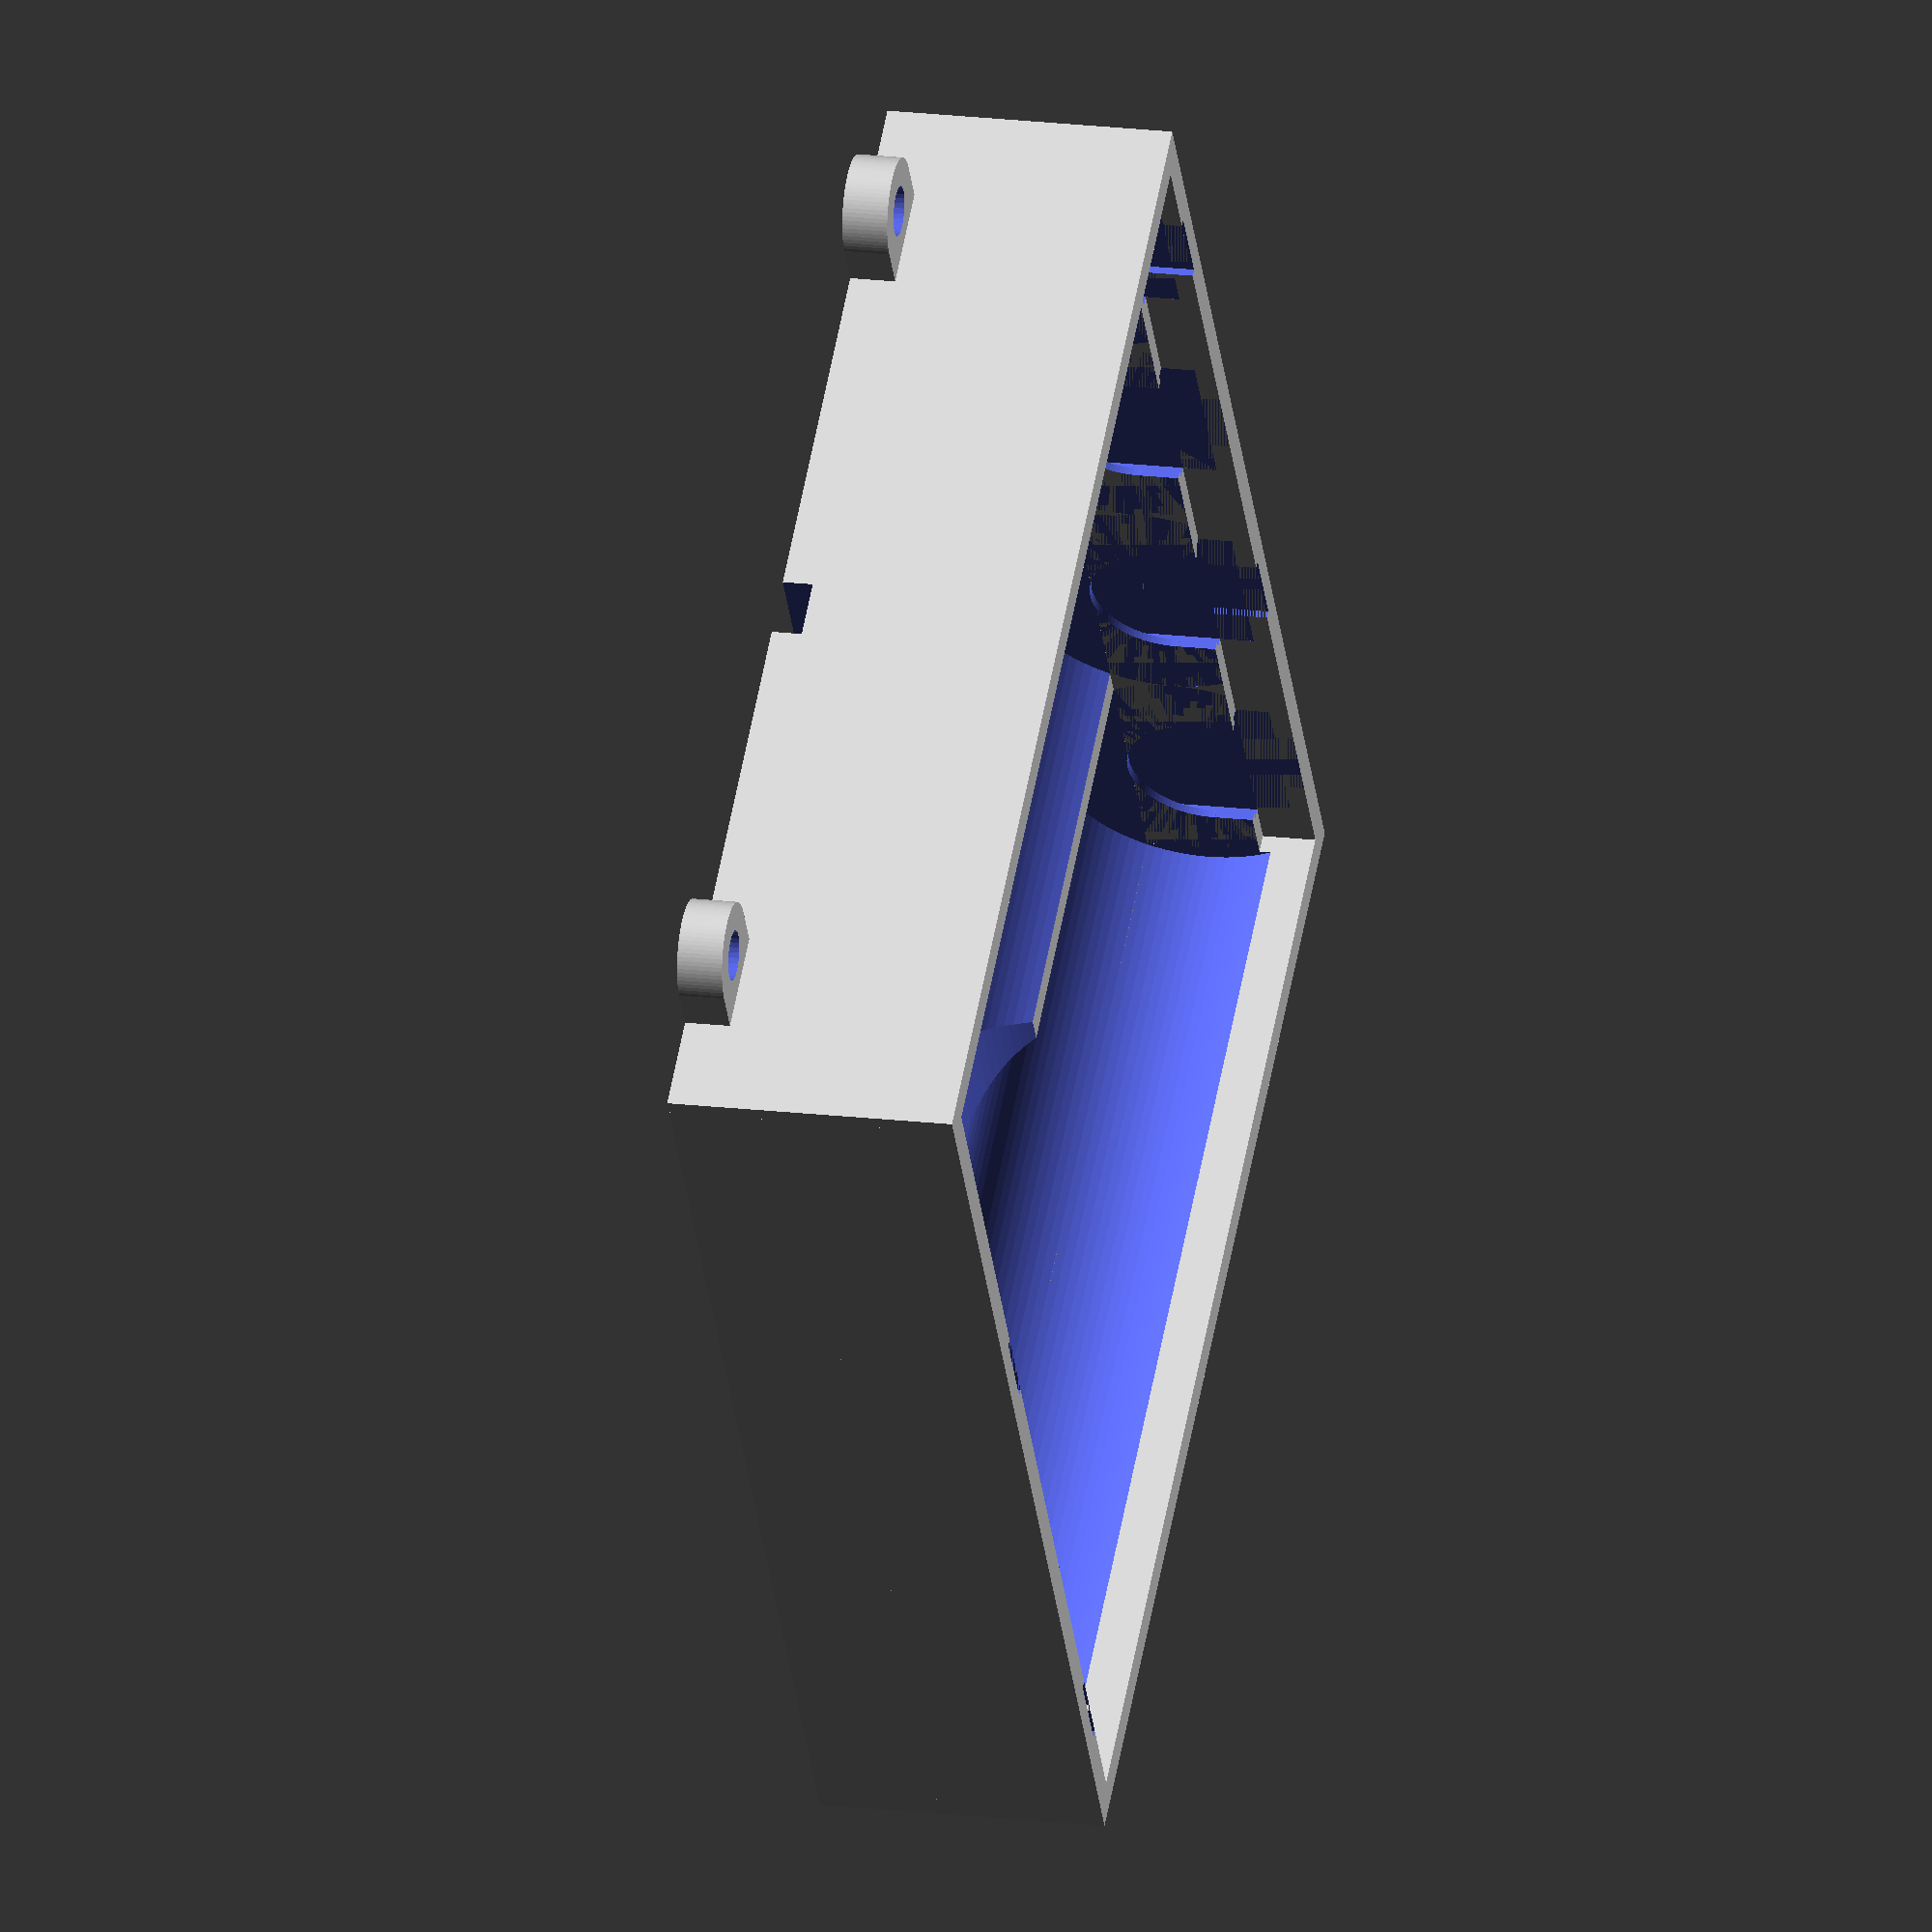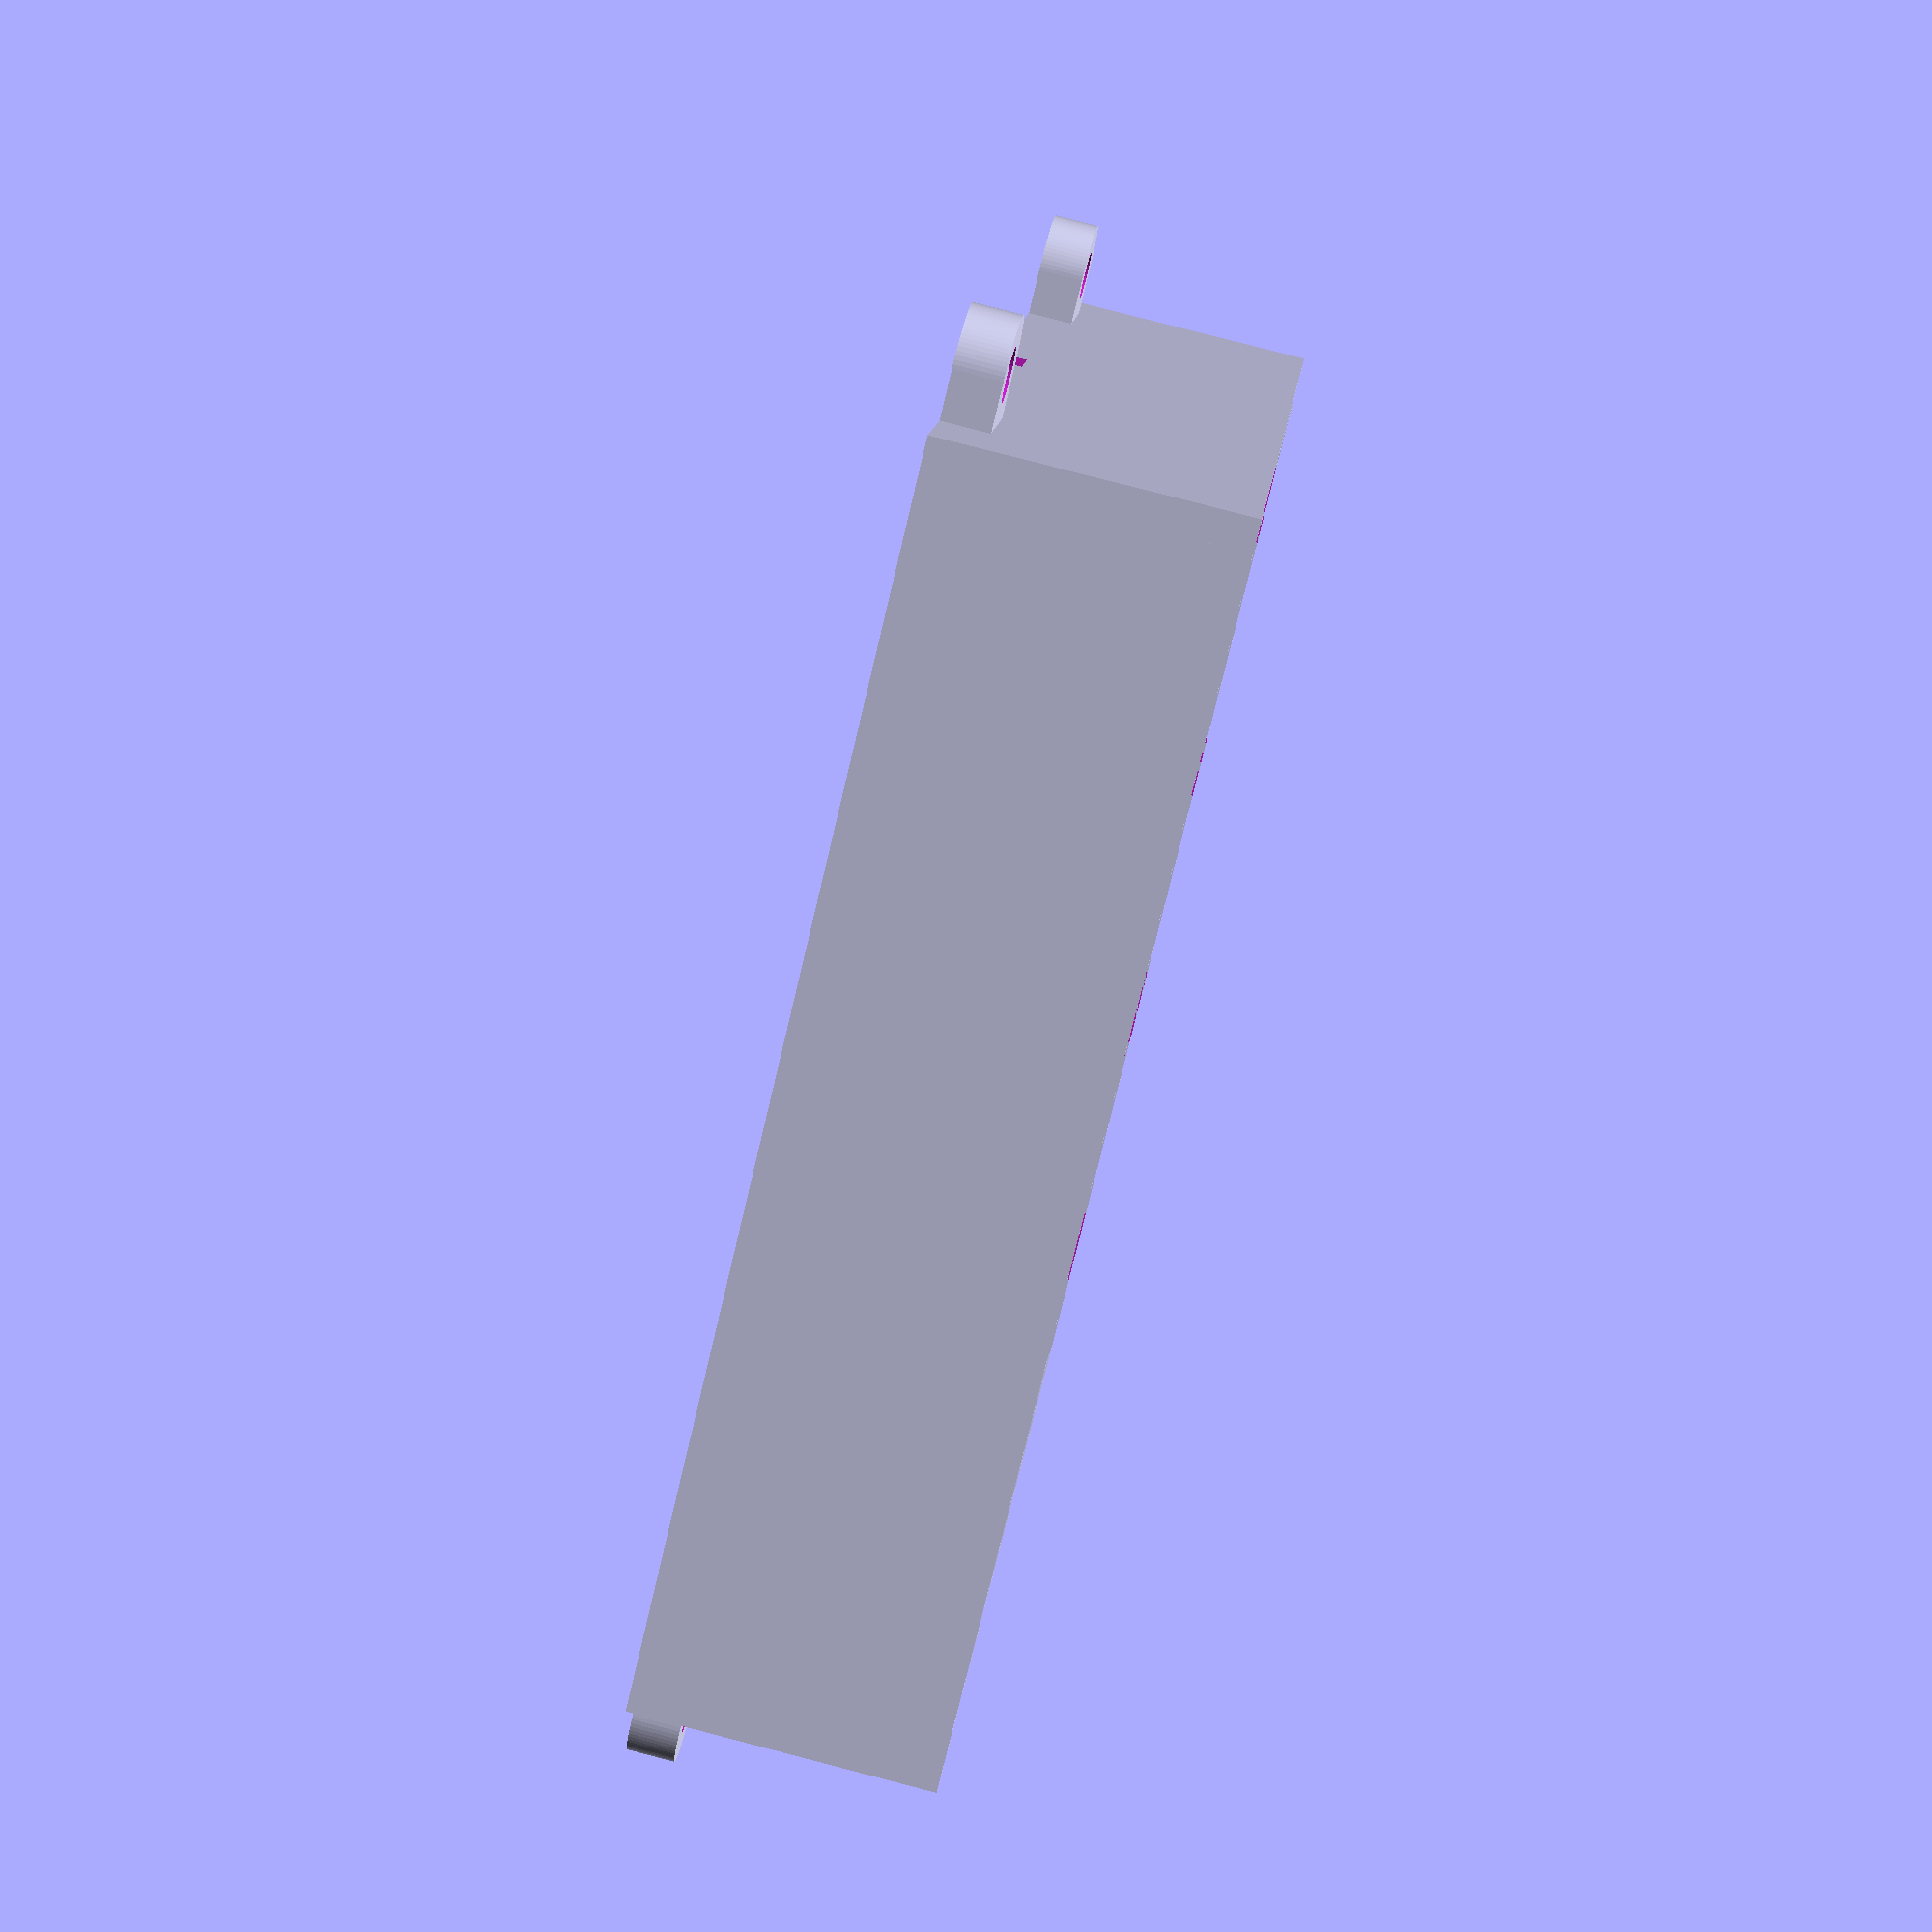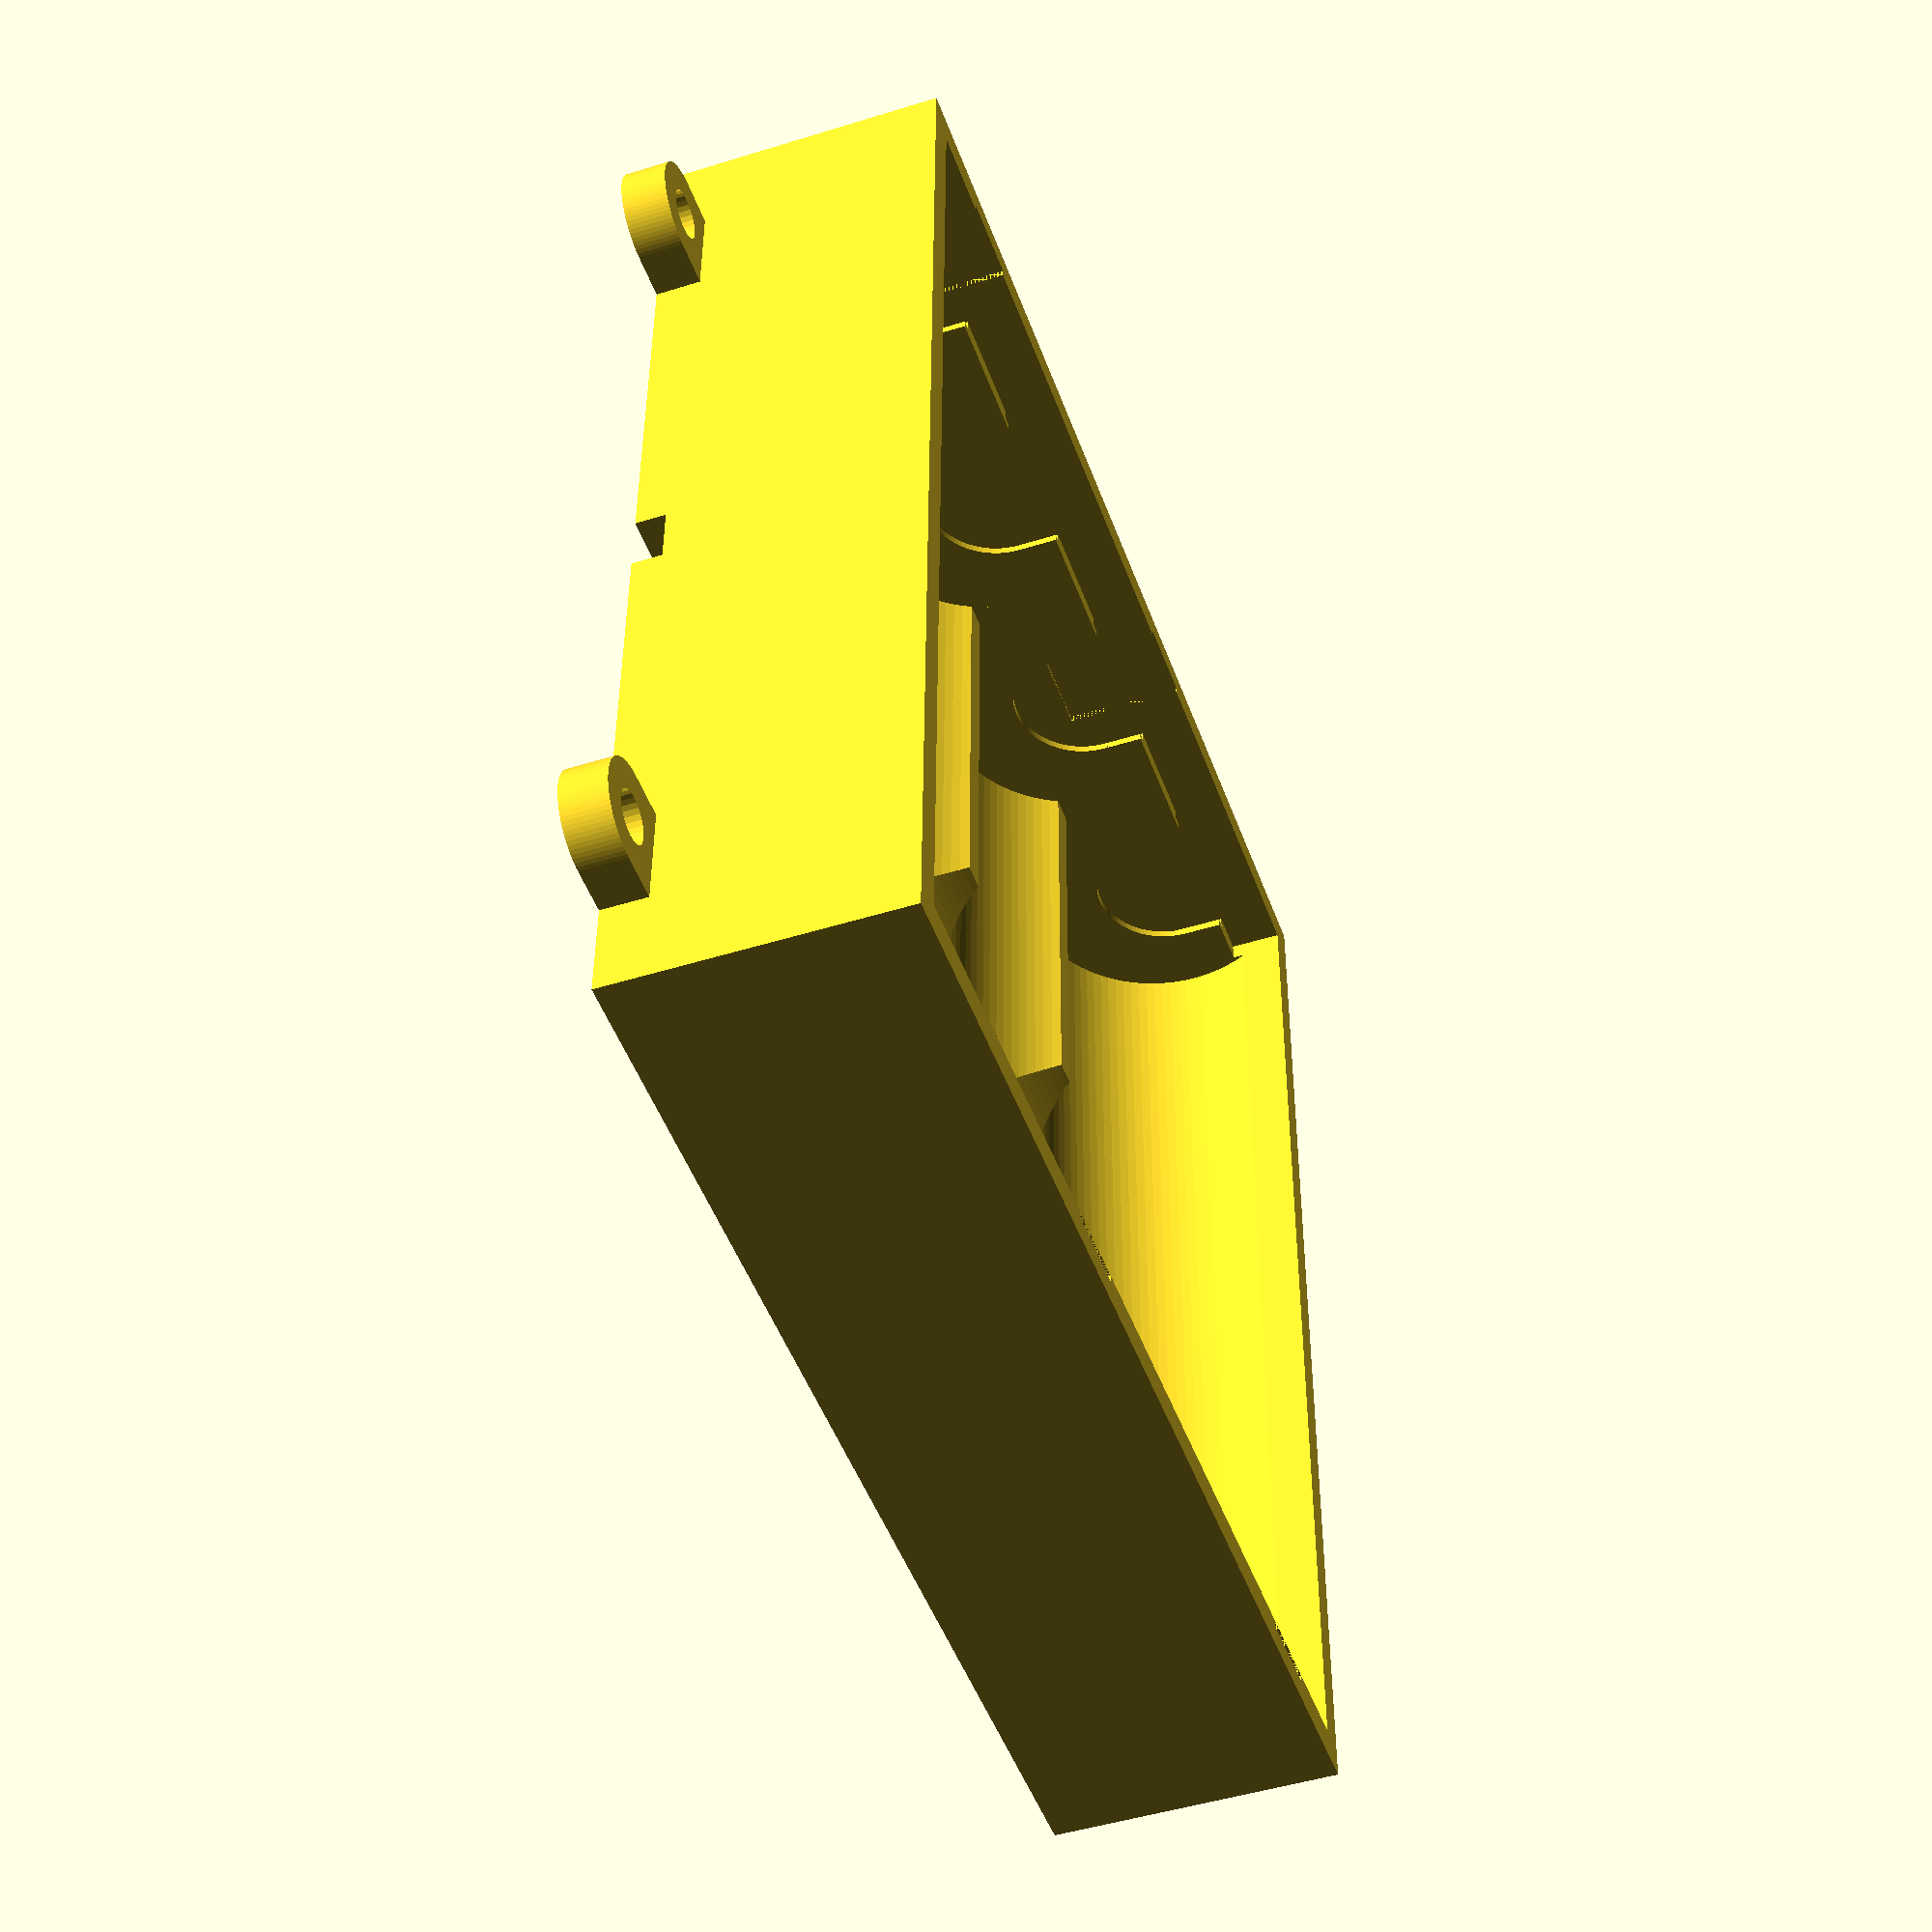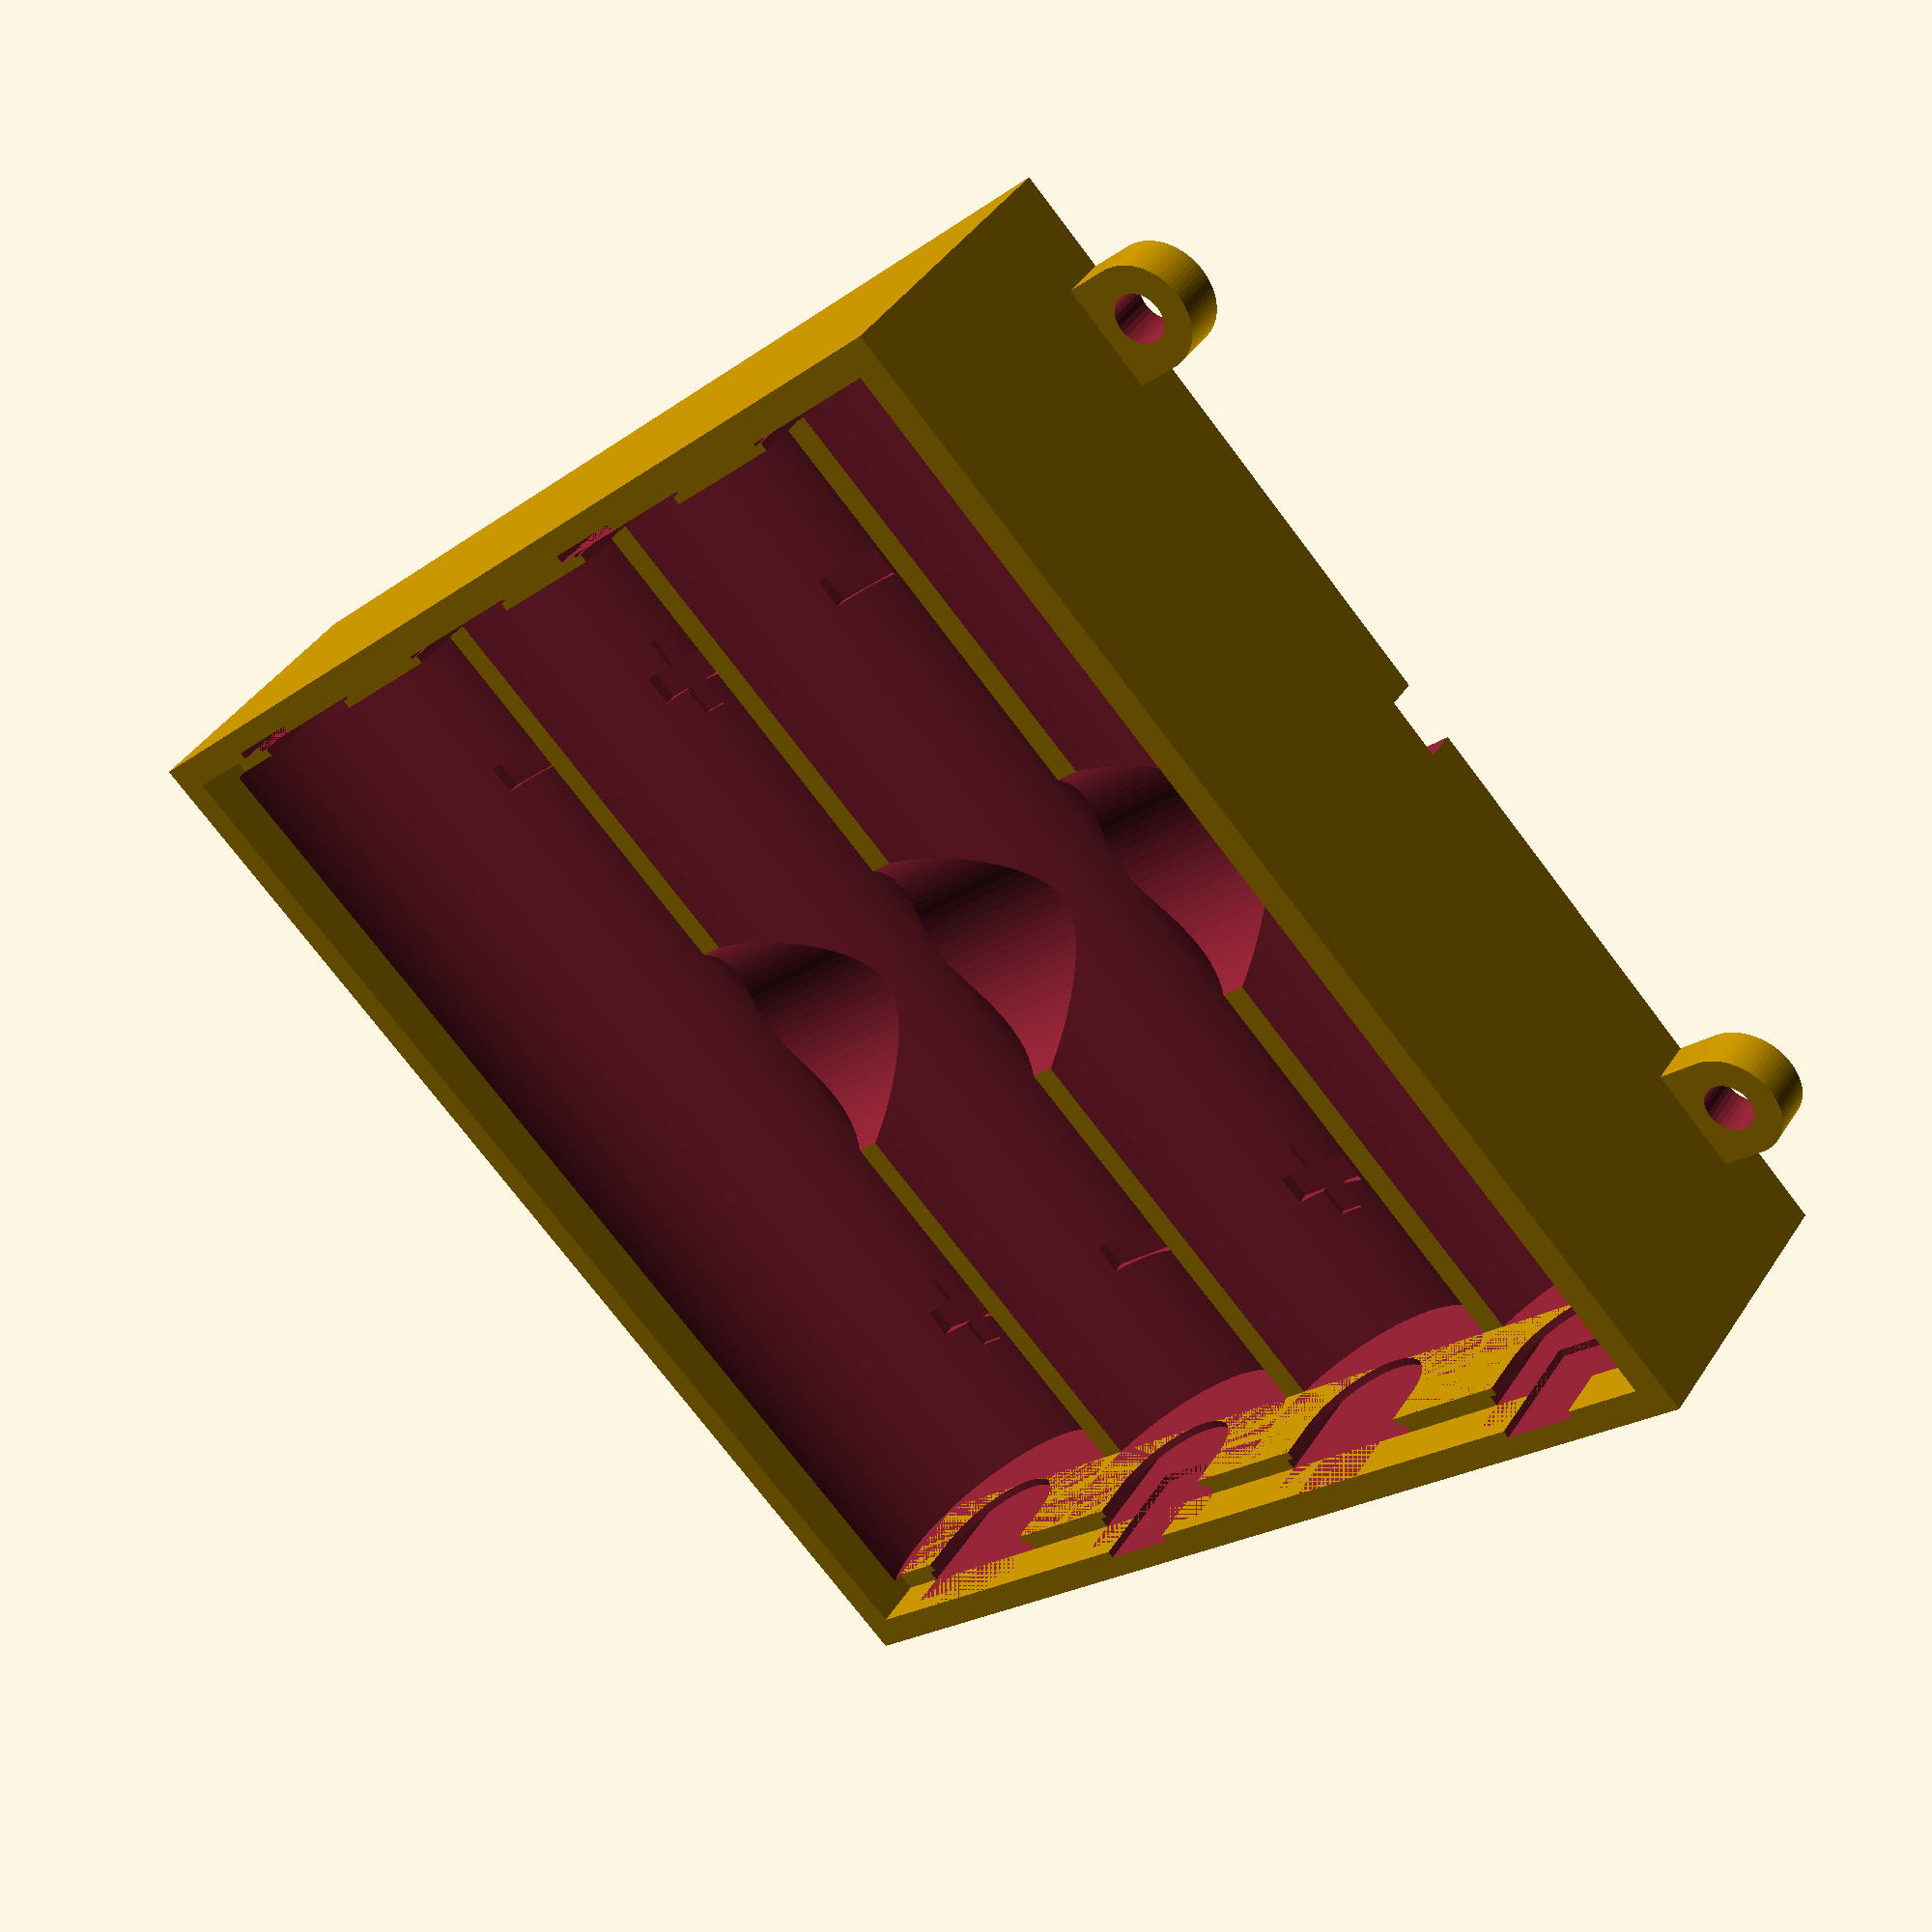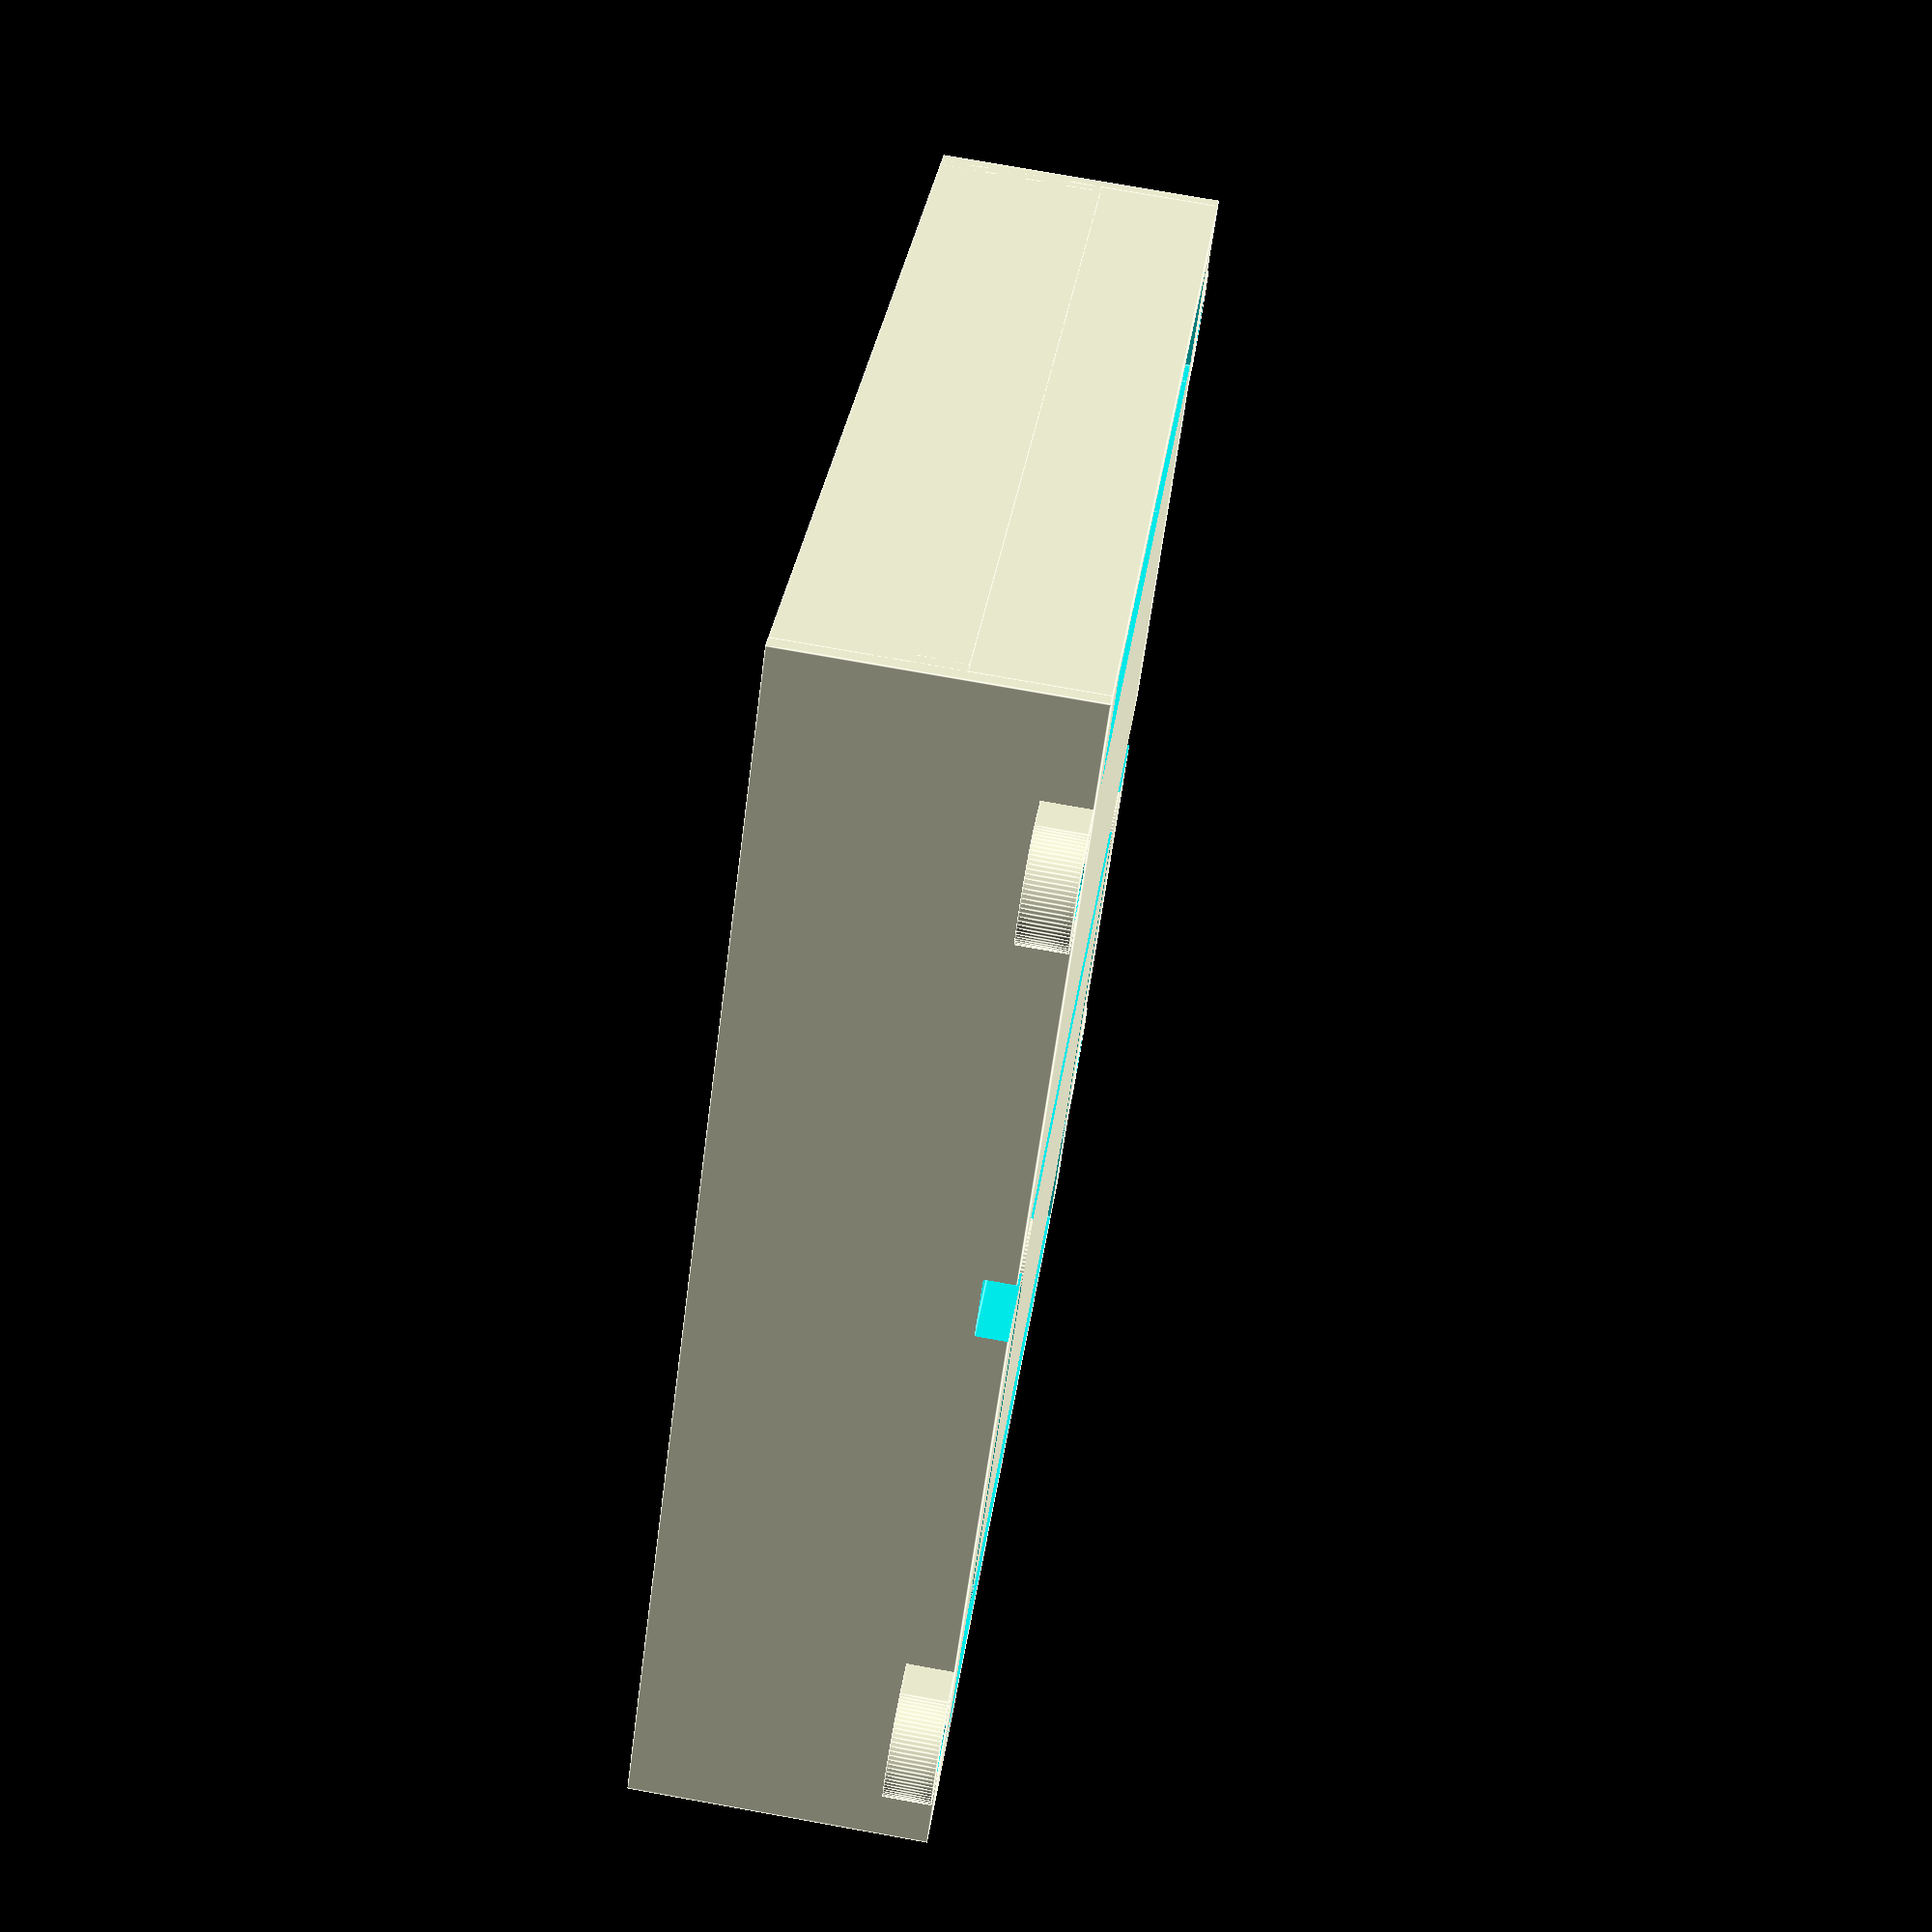
<openscad>
/*
 * Variables for Thingiverse Customizer
 * ==================================================================
 *
 */

// The number of AA cells in your battery holder
Cell_Count =4;
Cell_Diameter = 19;
Cell_Length = 70;
Contact_Offset = 5;
Use_Flanges = true;
/*
 * Library function: edge
 * ==================================================================
 *
 * Used to make roundes edges on objects
 *
 */
module edge(radius, height)
{
	difference()
	{
		translate([radius/2-0.5, radius/2-0.5, 0])
			cube([radius+1, radius+1, height], center = true);

		translate([radius, radius, 0])
			cylinder(h = height+1, r1 = radius, r2 = radius, center = true, $fn = 100);
	}
}

module make_single_cell(cells, i) {
    // battery cradle
    translate([0, -cells*Cell_Diameter/2+Cell_Diameter/2+Cell_Diameter*i, 18/2+10/2])
    rotate(90, [0, 1, 0])
        cylinder(r=Cell_Diameter/2, h=Cell_Length + 3.5, center=true, $fn = 100);


    

    // spring cut-out
    translate([(Cell_Length + Contact_Offset)/2-1/2 + .75, -cells*Cell_Diameter/2+Cell_Diameter/2+Cell_Diameter*i, (Cell_Diameter + 1)/2+10/2])
        cube(size=[.5, 5.5, 30], center=true);




    // POSTIVE SIDE
    
    // circular hole for contact/spring
    translate([(Cell_Length + 5)/2-2/2, -cells*Cell_Diameter/2+Cell_Diameter/2+Cell_Diameter*i, ((Cell_Diameter + 1)/2+10/2) - .2])
        rotate(90, [0, 1, 0])
        cylinder(r=5, h=2, center=true, $fn = 100);
    // square to coincide with cylinder cutout
    translate([(Cell_Length + Contact_Offset)/2-2/2, -cells*Cell_Diameter/2+Cell_Diameter/2+Cell_Diameter*i, ((Cell_Diameter + 1)/2+10/2) + 6])
        cube(size=[2, 10, 12], center=true);

    // pocket for contact to fit in
    translate([((Cell_Length + Contact_Offset)/2-2/2) + 1.15, -cells*Cell_Diameter/2+Cell_Diameter/2+Cell_Diameter*i, (20/2+10/2) -1.25])
        cube(size=[.7, 11.1, 12], center=true);

    translate([-((Cell_Length + 5)/2-1/2) - .75, -cells*Cell_Diameter/2+Cell_Diameter/2+Cell_Diameter*i, (Cell_Diameter + 1)/2+10/2])
        cube(size=[.5, 5.5, 30], center=true);


    // NEGATIVE SIDE

    // circular hole for contact/spring
    translate([-((Cell_Length + Contact_Offset)/2-2/2), -cells*Cell_Diameter/2+Cell_Diameter/2+Cell_Diameter*i, (20/2+10/2) - .2])
        rotate(90, [0, 1, 0])
        cylinder(r=5, h=2, center=true, $fn = 100);
    // square to coincide with cylinder cutout
    translate([-((Cell_Length + Contact_Offset)/2-2/2), -cells*Cell_Diameter/2+Cell_Diameter/2+Cell_Diameter*i, (20/2+10/2) + 6])
        cube(size=[2, 10, 12], center=true);


    // pocket for contact to fit in
    translate([-((Cell_Length + Contact_Offset)/2-2/2) -1.15, -cells*Cell_Diameter/2+Cell_Diameter/2+Cell_Diameter*i, (20/2+10/2) - 1.15])
        cube(size=[.7, 11.1, 12], center=true);
        
    // cutout for little protruding part on negative contact
    if(i % 2 == 0) {
        translate([-((Cell_Length + Contact_Offset)/2-2/2) -1.75, -cells*Cell_Diameter/2+Cell_Diameter/2+Cell_Diameter*i, 20/2+10/2 + 4])
            cube(size=[.5, 11.1/2, 12], center=true);
    } else {
        translate([(Cell_Length + Contact_Offset)/2-2/2 + 1.75, -cells*Cell_Diameter/2+Cell_Diameter/2+Cell_Diameter*i, 20/2+10/2 + 4])
            cube(size=[.5, 11.1/2, 12], center=true);
    }
        
    
    evenNumberOfCells = cells % 2 == 0;

    // solder flange cut-out
    translate([(Cell_Length/2+3-7/2), -cells*Cell_Diameter/2+Cell_Diameter/2+Cell_Diameter*i, 3/2])
        cube(size=[7, 5.5, 5], center=true);
    
    if(i == 0) {
        translate([(Cell_Length/2)-4, -cells*Cell_Diameter/2+Cell_Diameter/2+Cell_Diameter*i, 3/2])
            cylinder(r=5.5/2, h=5, center=true, $fn = Cell_Length);
    }

    translate([-(Cell_Length/2+3-7/2), -cells*Cell_Diameter/2+Cell_Diameter/2+Cell_Diameter*i, 3/2])
        cube(size=[7, 5.5, 5], center=true);
    if(i == cells-1){
        if(evenNumberOfCells) {
            translate([(Cell_Length/2)-4, -cells*Cell_Diameter/2+Cell_Diameter/2+Cell_Diameter*(cells - 1), 3/2])
                cylinder(r=5.5/2, h=5, center=true, $fn = Cell_Length);
        } else {
            translate([-(Cell_Length/2)+4, -cells*Cell_Diameter/2+Cell_Diameter/2+Cell_Diameter*i, 3/2])
                cylinder(r=5.5/2, h=5, center=true, $fn = Cell_Length);
        }
    }
    // polarity markings
    if(i % 2 == 0) {
        translate([25, -cells*Cell_Diameter/2+Cell_Diameter/2+Cell_Diameter*i, 4/2+4.2])
            cube(size=[6, 2, 4], center=true);
        translate([25, -cells*Cell_Diameter/2+Cell_Diameter/2+Cell_Diameter*i, 4/2+4.2])
            cube(size=[2, 6, 4], center=true);
        translate([-25, -cells*Cell_Diameter/2+Cell_Diameter/2+Cell_Diameter*i, 4/2+4.2])
            cube(size=[2, 6, 4], center=true);
    } else {
        translate([-25, -cells*Cell_Diameter/2+Cell_Diameter/2+Cell_Diameter*i, 4/2+4.2])
            cube(size=[6, 2, 4], center=true);
        translate([-25, -cells*Cell_Diameter/2+Cell_Diameter/2+Cell_Diameter*i, 4/2+4.2])
            cube(size=[2, 6, 4], center=true);
        translate([25, -cells*Cell_Diameter/2+Cell_Diameter/2+Cell_Diameter*i, 4/2+4.2])
            cube(size=[2, 6, 4], center=true);
    }


}

module battery_box(cells)
{
	difference()
	{
		union()
		{
			//translate([0, 0, 10/2])
			//	cube(size=[50+2+8, 15*cells, 10], center=true);

			translate([0, 0, 12/2])
				cube(size=[Cell_Length+2+8, Cell_Diameter*cells, 8], center=true);
	
			translate([Cell_Length/2+3+2/2, 0, 23/2])
				cube(size=[2, Cell_Diameter*cells, 19], center=true);

			translate([-(Cell_Length/2+3+2/2), 0, 23/2])
				cube(size=[2, Cell_Diameter*cells, 19], center=true);
            

			translate([-(Cell_Length/2+3-2/2) - .75, 0, 11.5/2+10/2])
				cube(size=[2, Cell_Diameter*cells, 13.5], center=true);

			translate([(Cell_Length/2+3-2/2) + .75, 0, 11.5/2+10/2])
				cube(size=[2, Cell_Diameter*cells, 13.5], center=true);
			

			// mounting flanges	
            if(Use_Flanges) {
                translate([30, cells*Cell_Diameter/2+4/2, 3/2+2])
                    cube(size=[7, 4, 3], center=true);

                translate([30, cells*Cell_Diameter/2+4, 3/2+2])
                    cylinder(r=7/2, h=3, center=true, $fn = (Cell_Length + 10));

                translate([-30, cells*Cell_Diameter/2+4/2, 3/2+2])
                    cube(size=[7, 4, 3], center=true);

                translate([-30, cells*Cell_Diameter/2+4, 3/2+2])
                    cylinder(r=7/2, h=3, center=true, $fn = (Cell_Length + 10));

                translate([30, -(cells*Cell_Diameter/2+4/2), 3/2+2])
                    cube(size=[7, 4, 3], center=true);

                translate([30, -(cells*Cell_Diameter/2+4), 3/2+2])
                    cylinder(r=7/2, h=3, center=true, $fn = (Cell_Length + 10));

                translate([-30, -(cells*Cell_Diameter/2+4/2), 3/2+2])
                    cube(size=[7, 4, 3], center=true);

                translate([-30, -(cells*Cell_Diameter/2+4), 3/2+2])
                    cylinder(r=7/2, h=3, center=true, $fn = (Cell_Length + 10));
            }
            
            translate([0, ((cells*Cell_Diameter)/2), 11.5])
                cube(size=[Cell_Length+2+8, 2, 19], center=true);
            translate([0, -((cells*Cell_Diameter)/2), 11.5])
                cube(size=[Cell_Length+2+8, 2, 19], center=true);
		}
        
        // mounting holes
        translate([30, cells*Cell_Diameter/2+4, 3/2])
            cylinder(r=3.3/2, h=10, center=true, $fn = 30);

        translate([-30, cells*Cell_Diameter/2+4, 3/2])
            cylinder(r=3.3/2, h=10, center=true, $fn = 30);

        translate([30, -(cells*Cell_Diameter/2+4), 3/2])
            cylinder(r=3.3/2, h=10, center=true, $fn = 30);

        translate([-30, -(cells*Cell_Diameter/2+4), 3/2])
            cylinder(r=3.3/2, h=10, center=true, $fn = 30);
        
		for (i=[0:cells-1])
		{
            make_single_cell(cells, i);
		}
		
		if (cells>=2)
		{
            translate([(Cell_Length/2+3-7/2), 0, 3/2])
                cube(size=[7, (cells*Cell_Diameter) - Cell_Diameter, 5], center=true);
            
            translate([-(Cell_Length/2+3-7/2), 0, 3/2])
                cube(size=[7, (cells*Cell_Diameter) - Cell_Diameter, 5], center=true);
		}
		
        


        
        
		// bottom cut-out for output wires
		translate([Cell_Length/4, -cells*Cell_Diameter/2+Cell_Diameter/2+Cell_Diameter*0, 2.5/2])
			cube(size=[Cell_Length/2, 2, 5.5], center=true);			

		translate([3/2, -cells*Cell_Diameter/2+Cell_Diameter/2+Cell_Diameter*0+1, 2.5/2])
			edge(4, 5.5);

		translate([3/2, -cells*Cell_Diameter/2+Cell_Diameter/2+Cell_Diameter*0-1, 2.5/2])
		rotate(-90, [0, 0, 1])
			edge(4, 5.5);
        
        evenNumberOfCells = cells % 2 == 0;
        
        cellForOutputX = evenNumberOfCells ? Cell_Length/4 : -Cell_Length/4;
        cellForOutputFlangeX = evenNumberOfCells ? 3/2 : -3/2;

		translate([cellForOutputX, -cells*Cell_Diameter/2+Cell_Diameter/2+Cell_Diameter*(cells - 1), 2.5/2])
			cube(size=[Cell_Length/2, 2, 5.5], center=true);			
	
		
        if(!evenNumberOfCells)
        {
            translate([cellForOutputFlangeX, -cells*Cell_Diameter/2+Cell_Diameter/2+Cell_Diameter*(cells - 1)+1, 2.5/2])
            rotate(90, [0, 0, 1])
                edge(4, 5.5);
            
            translate([cellForOutputFlangeX, -cells*Cell_Diameter/2+Cell_Diameter/2+Cell_Diameter*(cells - 1)-1, 2.5/2])
            rotate(180, [0, 0, 1])
                edge(4, 5.5);
        } else {
            translate([cellForOutputFlangeX, -cells*Cell_Diameter/2+Cell_Diameter/2+Cell_Diameter*(cells - 1)+1, 2.5/2])
            edge(4, 5.5);
            
            translate([cellForOutputFlangeX, -cells*Cell_Diameter/2+Cell_Diameter/2+Cell_Diameter*(cells - 1)-1, 2.5/2])
            rotate(-90, [0, 0, 1])
                edge(4, 5.5);            
            
        }
	

		// bottom polarity marking (+)
		translate([7, -cells*Cell_Diameter/2+Cell_Diameter/2+Cell_Diameter*0-4.5, 1.5/2])
			cube(size=[4, 1.5, 1.6], center=true);

		translate([7, -cells*Cell_Diameter/2+Cell_Diameter/2+Cell_Diameter*0-4.5, 1.5/2])
			cube(size=[1.5, 4, 1.6], center=true);

		// bottom polarity marking (-)
		translate([-7, -cells*Cell_Diameter/2+Cell_Diameter/2+Cell_Diameter*(cells-1)+4.5, 1.5/2])
			cube(size=[4, 1.5, 1.6], center=true);
		


		// bottom cut-out for output wire
		translate([0, 0, 2.5/2])
			cube(size=[4, cells*Cell_Diameter+5, 5.5], center=true);

		
		// cutout to ease battery removal
		translate([0, 0, 20/2+10/2])
		rotate(90, [1, 0, 0])
			cylinder(r=20/2, h=cells*15+2, center=true, $fn = 100);
		

		// rounded corners on end plates
        /*
		translate([0, -cells*Cell_Diameter/2, 21])
		rotate(90, [0, 1, 0])
			edge(4, Cell_Length + 8 + 8 + 5);

		translate([0, cells*Cell_Diameter/2, 21])
		rotate(90, [0, 1, 0])
		rotate(-90, [0, 0, 1])
			edge(4, Cell_Length+8+8+5);

		translate([0, -cells*Cell_Diameter/2, 18.5])
		rotate(90, [0, 1, 0])
			edge(4, Cell_Length+6);

		translate([0, cells*Cell_Diameter/2, 18.5])
		rotate(90, [0, 1, 0])
		rotate(-90, [0, 0, 1])
			edge(4, Cell_Length+6);
        */
	}
}

battery_box(Cell_Count);
</openscad>
<views>
elev=340.9 azim=324.6 roll=282.7 proj=o view=solid
elev=98.6 azim=67.3 roll=255.5 proj=p view=solid
elev=227.0 azim=271.0 roll=250.5 proj=p view=solid
elev=138.4 azim=225.6 roll=149.6 proj=p view=wireframe
elev=283.4 azim=43.1 roll=100.1 proj=p view=edges
</views>
